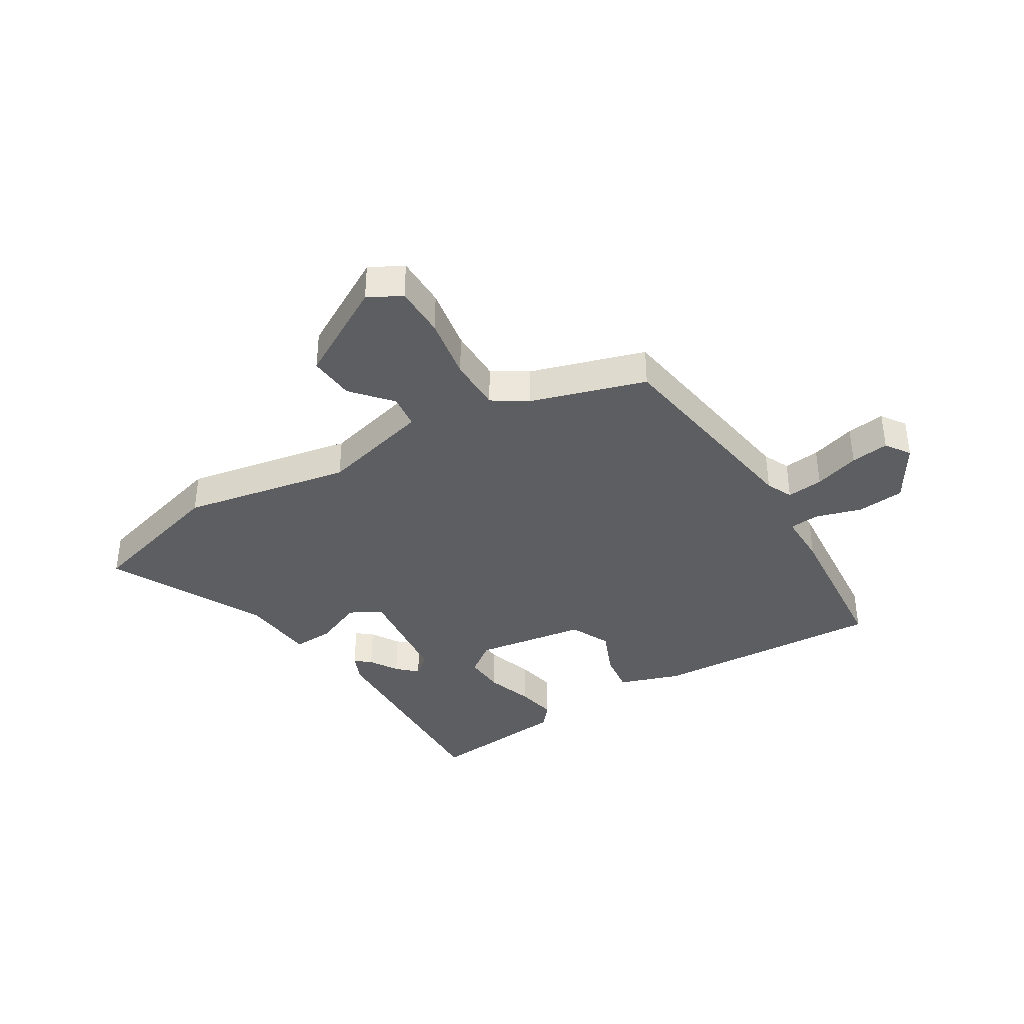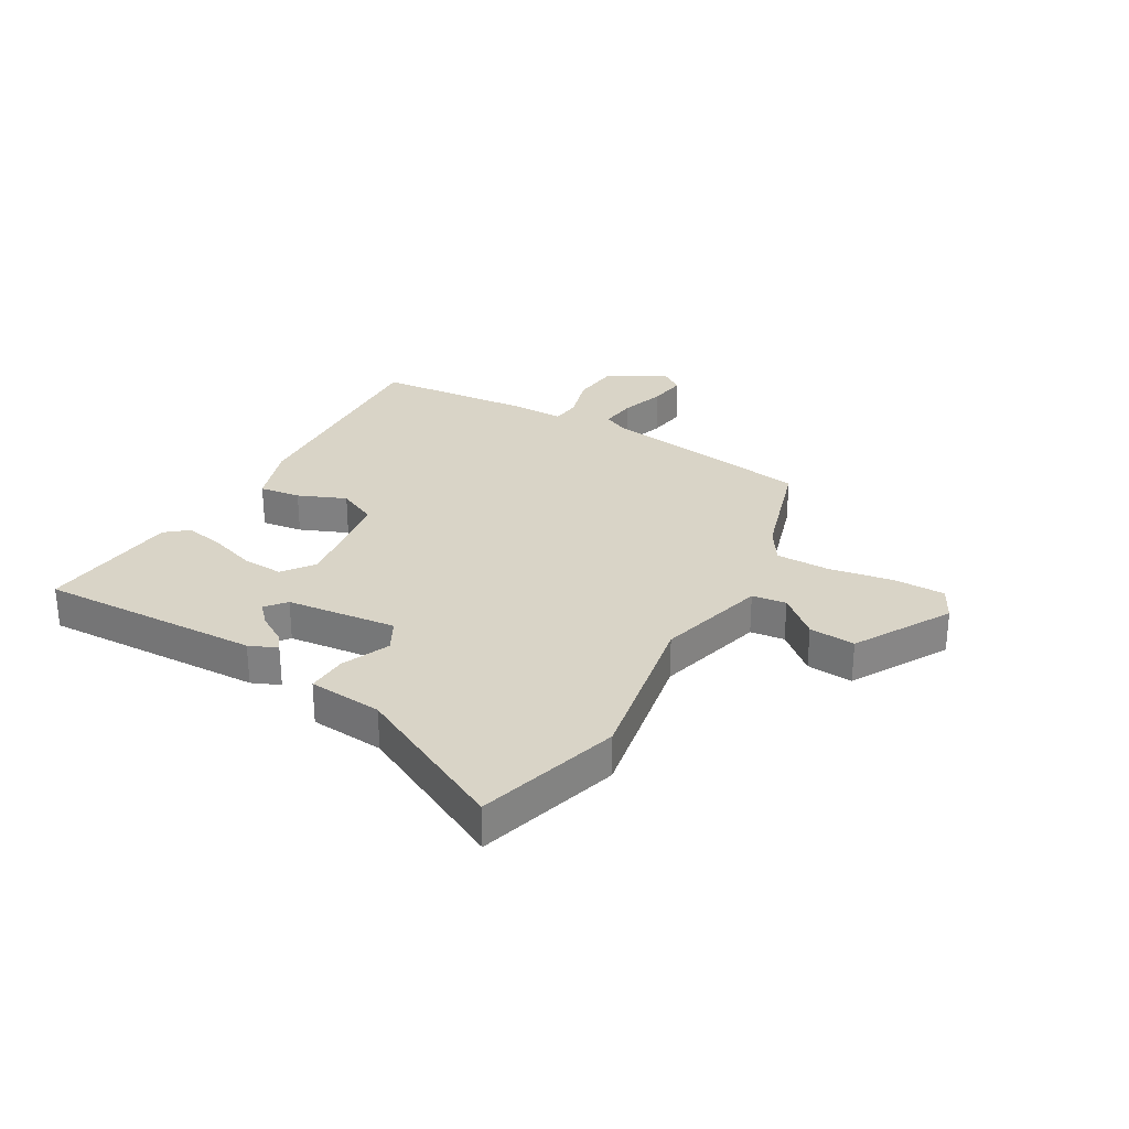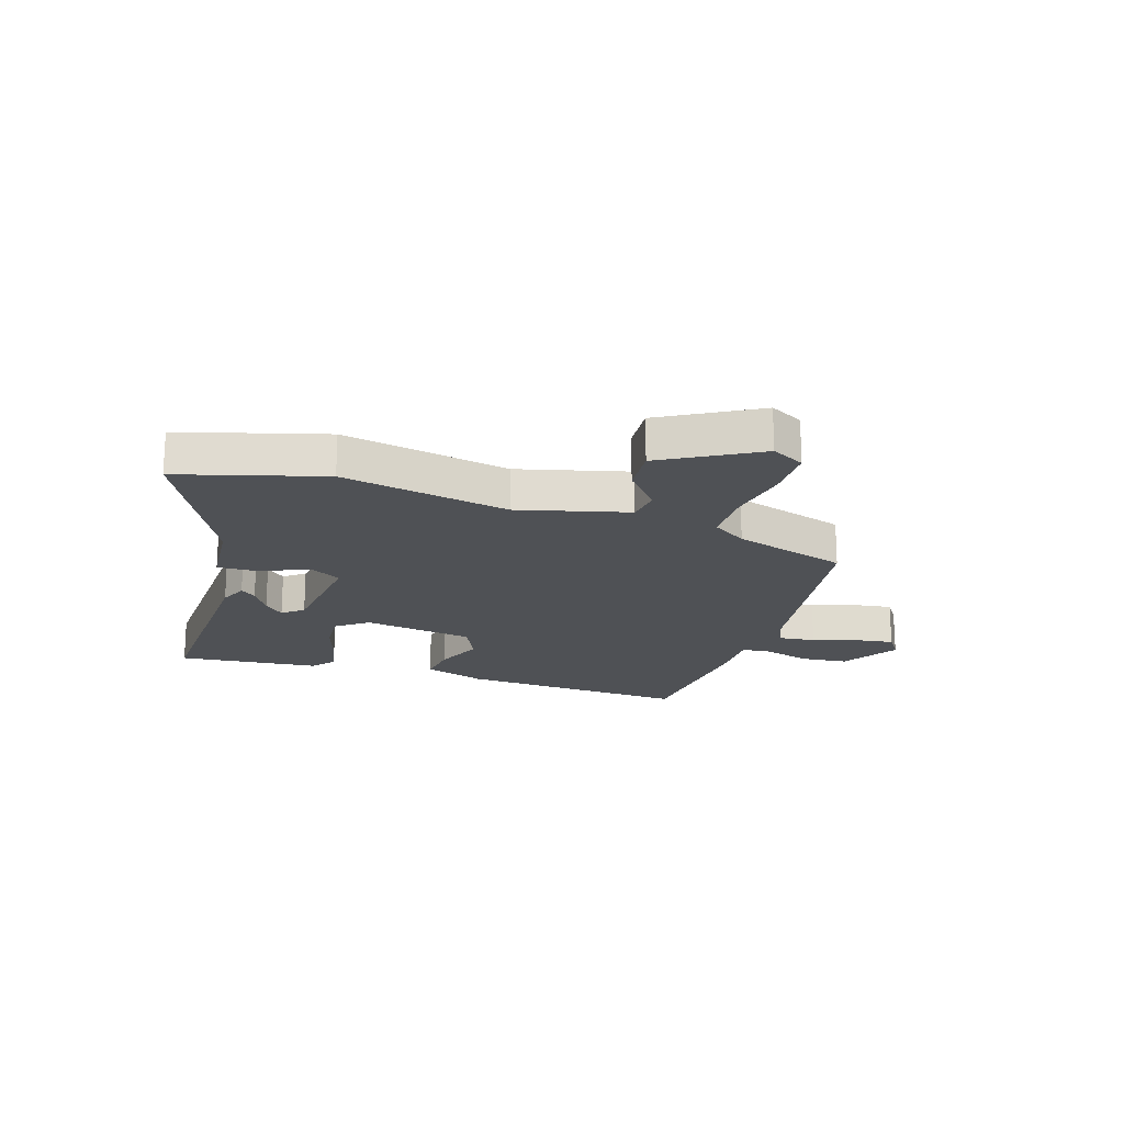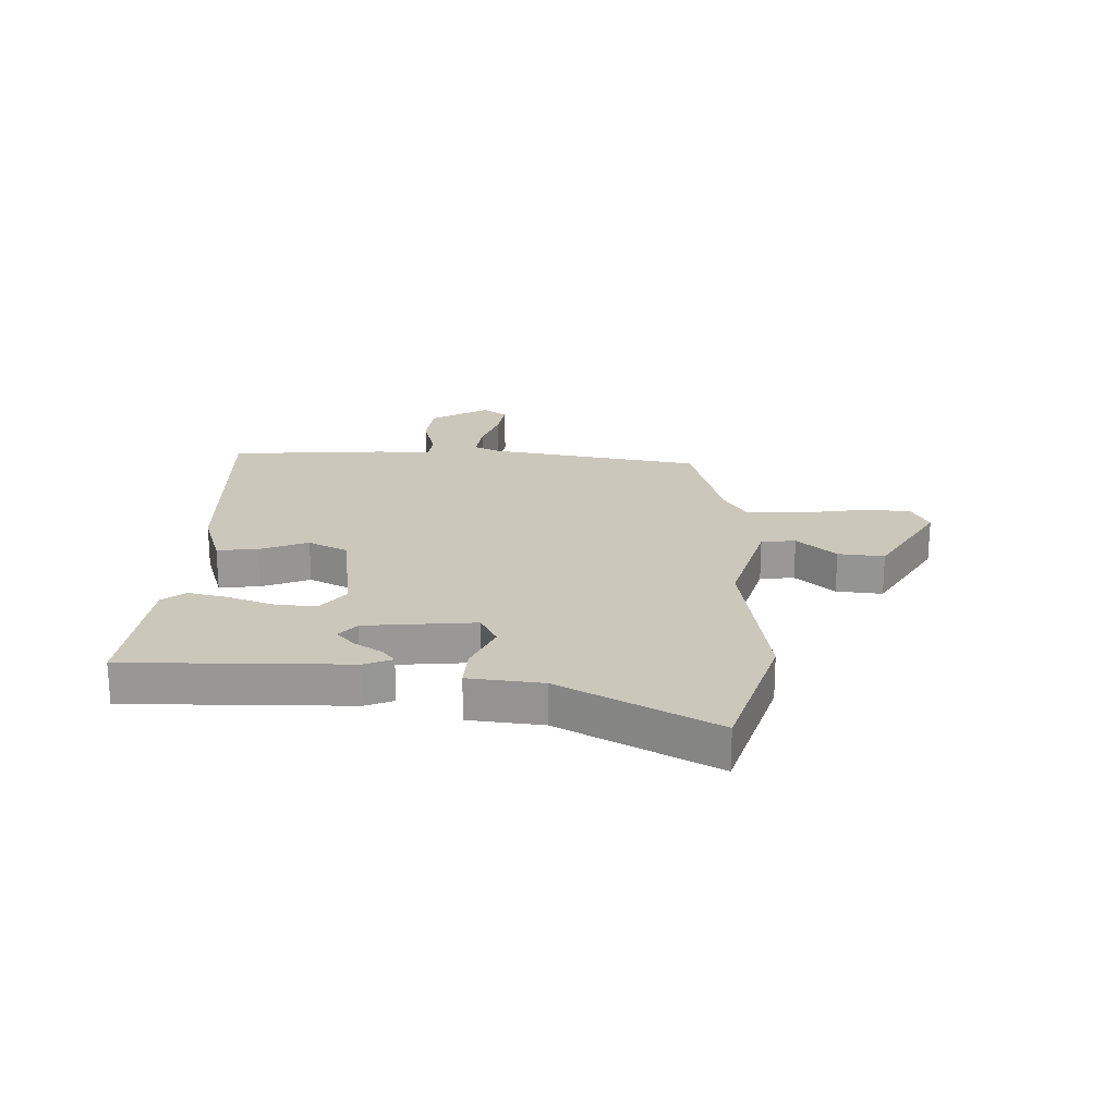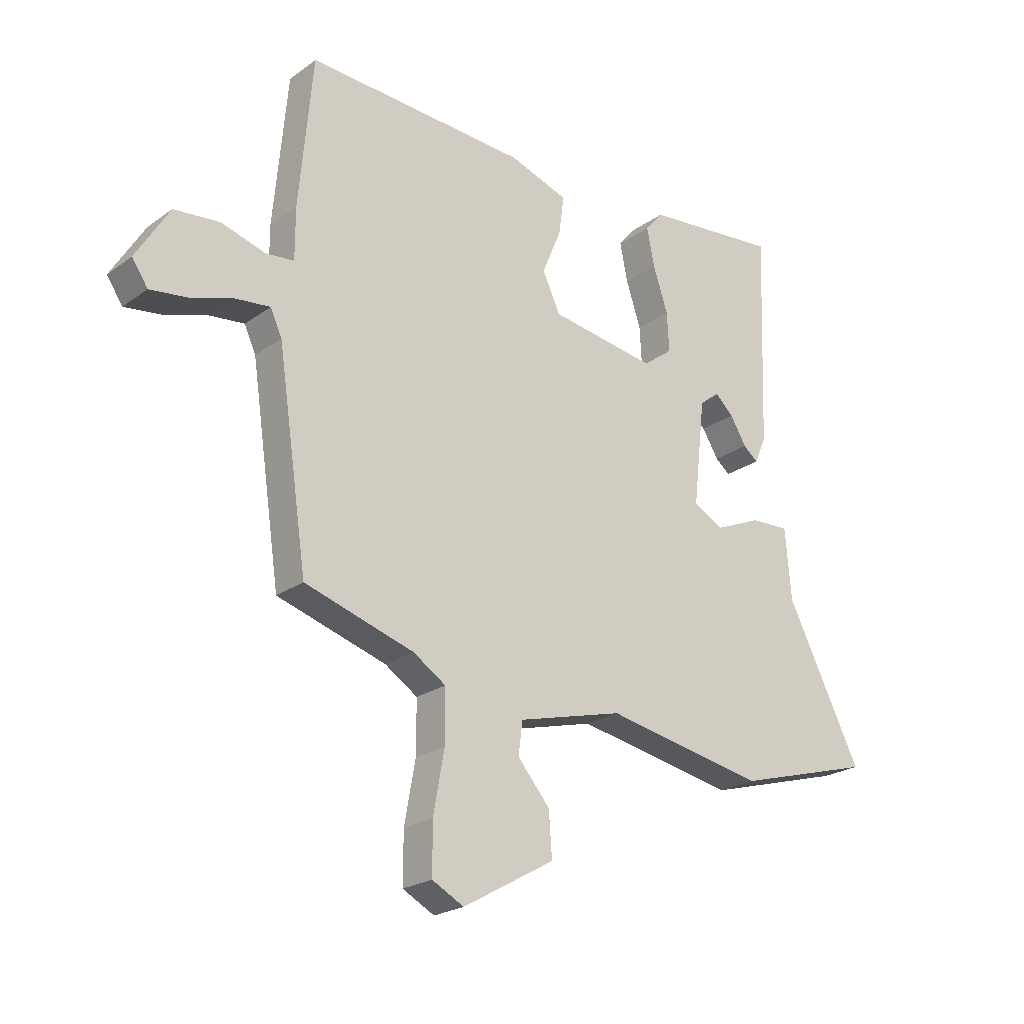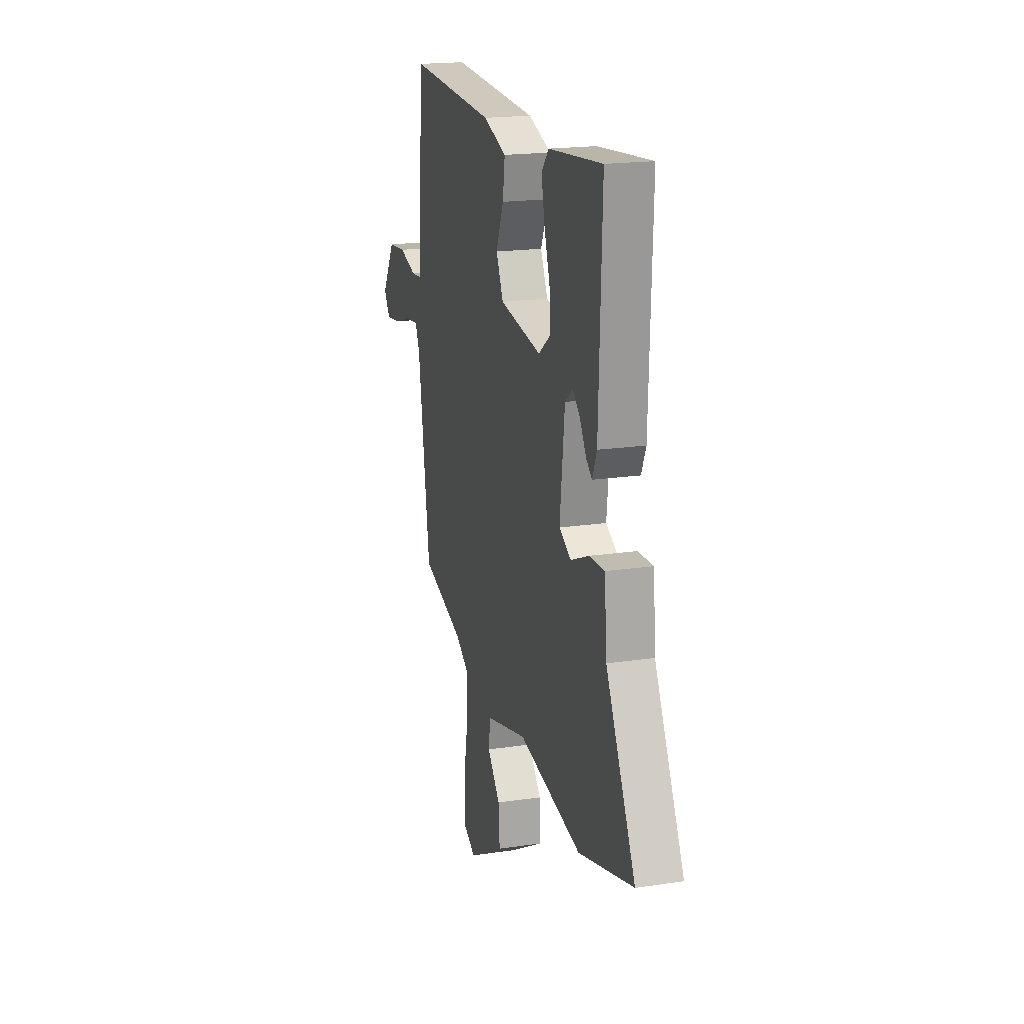
<metadata>
{"format":"obj","ext":"obj","renderer":"f3d","projection":"perspective","resolution":1024,"background":"white","views":[{"elev":-37.8,"azim":-148.5,"up":"+Y"},{"elev":28.8,"azim":120.2,"up":"+Y"},{"elev":-19.5,"azim":162.2,"up":"+Y"},{"elev":21.7,"azim":93.1,"up":"+Y"},{"elev":-22.7,"azim":-39.4,"up":"+Z"},{"elev":19.0,"azim":74.2,"up":"+Z"}]}
</metadata>
<code>
v -0.484 0.07 -0.395
v -0.539 0.07 -0.021
v -0.56 0.07 0.025
v -0.624 0.07 0.018
v -0.703 0.07 -0.007
v -0.77 0.07 -0.016
v -0.799 0.07 0.027
v -0.738 0.07 0.127
v -0.655 0.07 0.135
v -0.574 0.07 0.111
v -0.522 0.07 0.116
v -0.522 0.07 0.21
v -0.497 0.07 0.484
v -0.091 0.07 0.461
v 0.017 0.07 0.424
v 0.007 0.07 0.352
v -0.028 0.07 0.269
v 0.005 0.07 0.199
v 0.199 0.07 0.169
v 0.254 0.07 0.21
v 0.25 0.07 0.282
v 0.223 0.07 0.364
v 0.209 0.07 0.434
v 0.242 0.07 0.473
v 0.49 0.07 0.497
v 0.476 0.07 0.108
v 0.455 0.07 0.059
v 0.428 0.07 0.081
v 0.398 0.07 0.13
v 0.364 0.07 0.162
v 0.328 0.07 0.133
v 0.306 0.07 -0.06
v 0.361 0.07 -0.09
v 0.446 0.07 -0.054
v 0.517 0.07 -0.051
v 0.528 0.07 -0.181
v 0.665 0.07 -0.453
v 0.412 0.07 -0.525
v 0.118 0.07 -0.469
v -0.075 0.07 -0.519
v -0.083 0.07 -0.579
v -0.024 0.07 -0.648
v -0.018 0.07 -0.729
v -0.186 0.07 -0.824
v -0.244 0.07 -0.793
v -0.244 0.07 -0.702
v -0.224 0.07 -0.591
v -0.224 0.07 -0.496
v -0.284 0.07 -0.457
v -0.484 0 -0.395
v -0.539 0 -0.021
v -0.56 0 0.025
v -0.624 0 0.018
v -0.703 0 -0.007
v -0.77 0 -0.016
v -0.799 0 0.027
v -0.738 0 0.127
v -0.655 0 0.135
v -0.574 0 0.111
v -0.522 0 0.116
v -0.522 0 0.21
v -0.497 0 0.484
v -0.091 0 0.461
v 0.017 0 0.424
v 0.007 0 0.352
v -0.028 0 0.269
v 0.005 0 0.199
v 0.199 0 0.169
v 0.254 0 0.21
v 0.25 0 0.282
v 0.223 0 0.364
v 0.209 0 0.434
v 0.242 0 0.473
v 0.49 0 0.497
v 0.476 0 0.108
v 0.455 0 0.059
v 0.428 0 0.081
v 0.398 0 0.13
v 0.364 0 0.162
v 0.328 0 0.133
v 0.306 0 -0.06
v 0.361 0 -0.09
v 0.446 0 -0.054
v 0.517 0 -0.051
v 0.528 0 -0.181
v 0.665 0 -0.453
v 0.412 0 -0.525
v 0.118 0 -0.469
v -0.075 0 -0.519
v -0.083 0 -0.579
v -0.024 0 -0.648
v -0.018 0 -0.729
v -0.186 0 -0.824
v -0.244 0 -0.793
v -0.244 0 -0.702
v -0.224 0 -0.591
v -0.224 0 -0.496
v -0.284 0 -0.457
f 44 45 46 47
f 44 47 48
f 41 42 43 44
f 40 41 44 48
f 39 40 48 49
f 36 37 38 39
f 33 34 35 36
f 33 36 39 49
f 26 27 28 29
f 26 29 30
f 25 26 30
f 24 25 30 31
f 21 22 23 24
f 20 21 24 31
f 14 15 16 17
f 12 13 14 17
f 11 12 17 18
f 7 8 9 10
f 7 10 11
f 4 5 6 7
f 3 4 7 11
f 2 3 11 18
f 32 33 49 1
f 19 20 31 32
f 18 19 32
f 1 2 18 32
f 96 95 94 93
f 97 96 93
f 93 92 91 90
f 97 93 90 89
f 98 97 89 88
f 88 87 86 85
f 85 84 83 82
f 98 88 85 82
f 78 77 76 75
f 79 78 75
f 79 75 74
f 80 79 74 73
f 73 72 71 70
f 80 73 70 69
f 66 65 64 63
f 66 63 62 61
f 67 66 61 60
f 59 58 57 56
f 60 59 56
f 56 55 54 53
f 60 56 53 52
f 67 60 52 51
f 50 98 82 81
f 81 80 69 68
f 81 68 67
f 81 67 51 50
f 1 50 51 2
f 2 51 52 3
f 3 52 53 4
f 4 53 54 5
f 5 54 55 6
f 6 55 56 7
f 7 56 57 8
f 8 57 58 9
f 9 58 59 10
f 10 59 60 11
f 11 60 61 12
f 12 61 62 13
f 13 62 63 14
f 14 63 64 15
f 15 64 65 16
f 16 65 66 17
f 17 66 67 18
f 18 67 68 19
f 19 68 69 20
f 20 69 70 21
f 21 70 71 22
f 22 71 72 23
f 23 72 73 24
f 24 73 74 25
f 25 74 75 26
f 26 75 76 27
f 27 76 77 28
f 28 77 78 29
f 29 78 79 30
f 30 79 80 31
f 31 80 81 32
f 32 81 82 33
f 33 82 83 34
f 34 83 84 35
f 35 84 85 36
f 36 85 86 37
f 37 86 87 38
f 38 87 88 39
f 39 88 89 40
f 40 89 90 41
f 41 90 91 42
f 42 91 92 43
f 43 92 93 44
f 44 93 94 45
f 45 94 95 46
f 46 95 96 47
f 47 96 97 48
f 48 97 98 49
f 49 98 50 1

</code>
